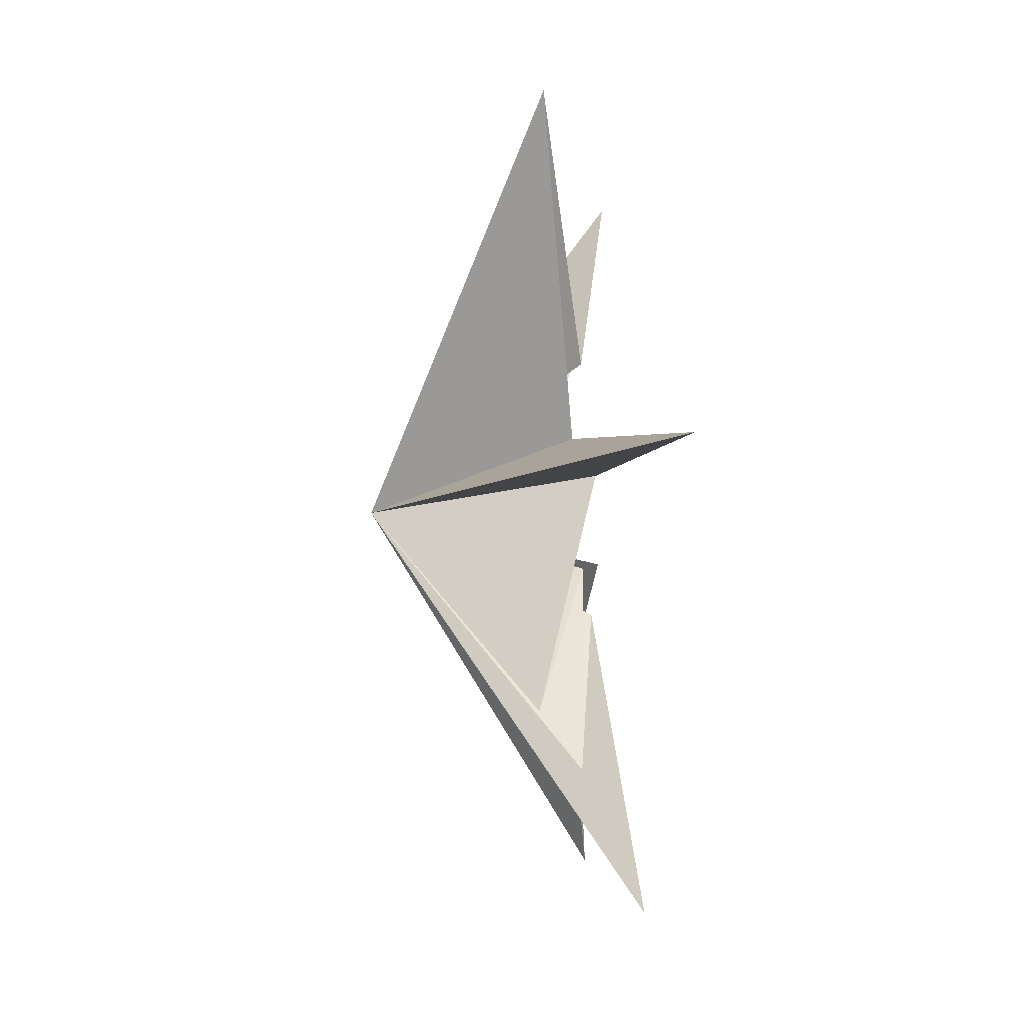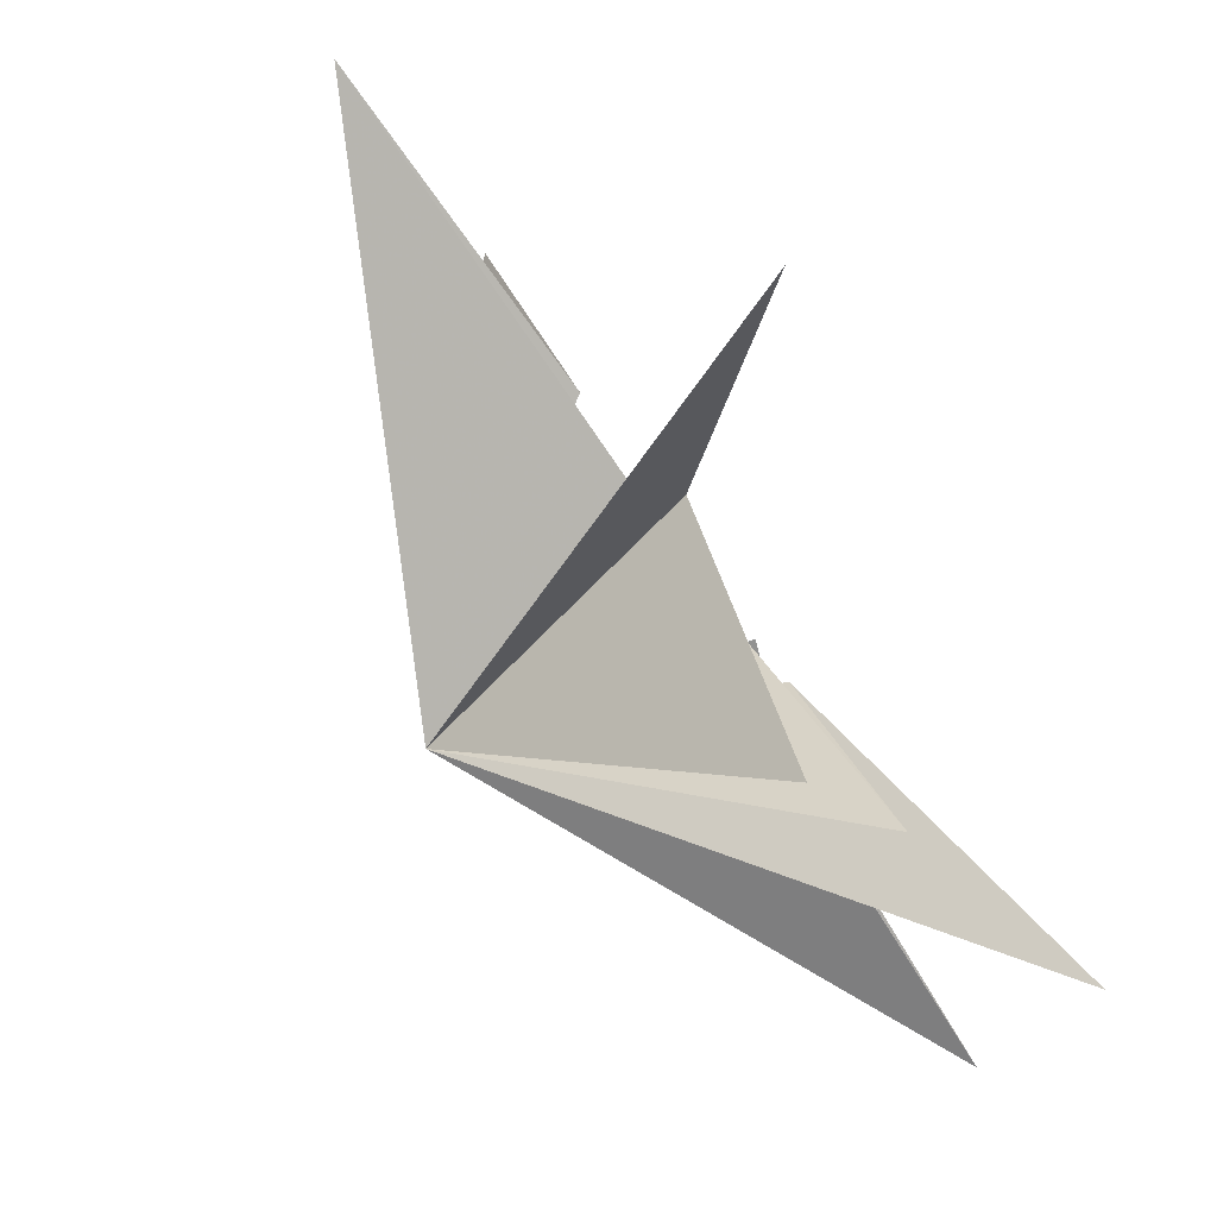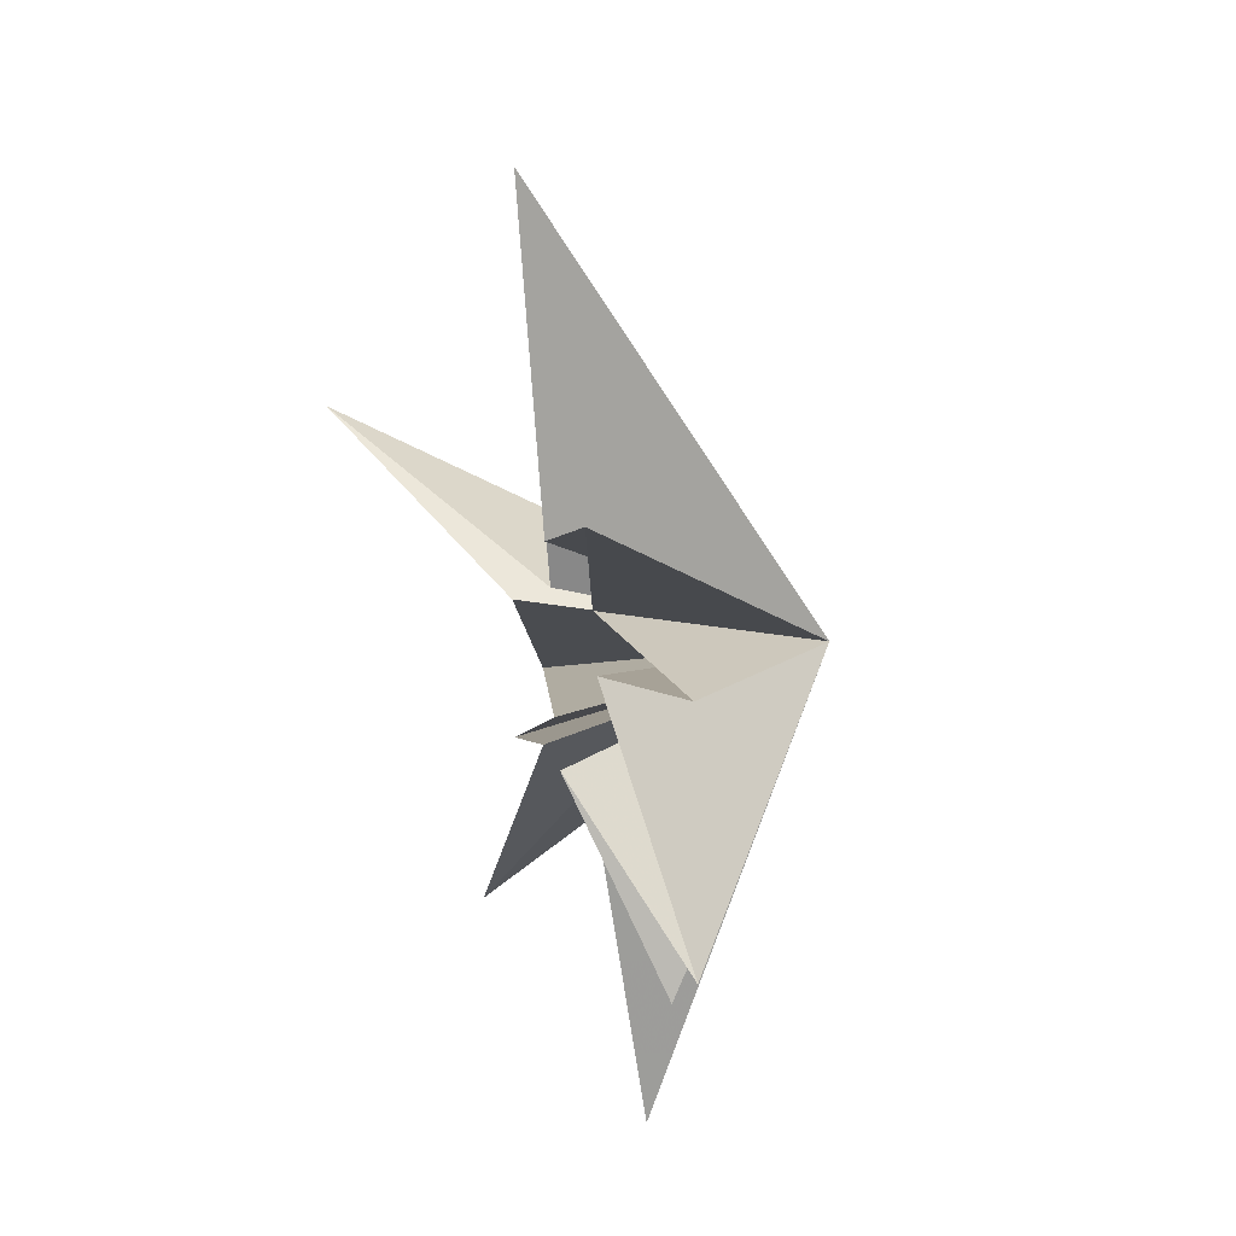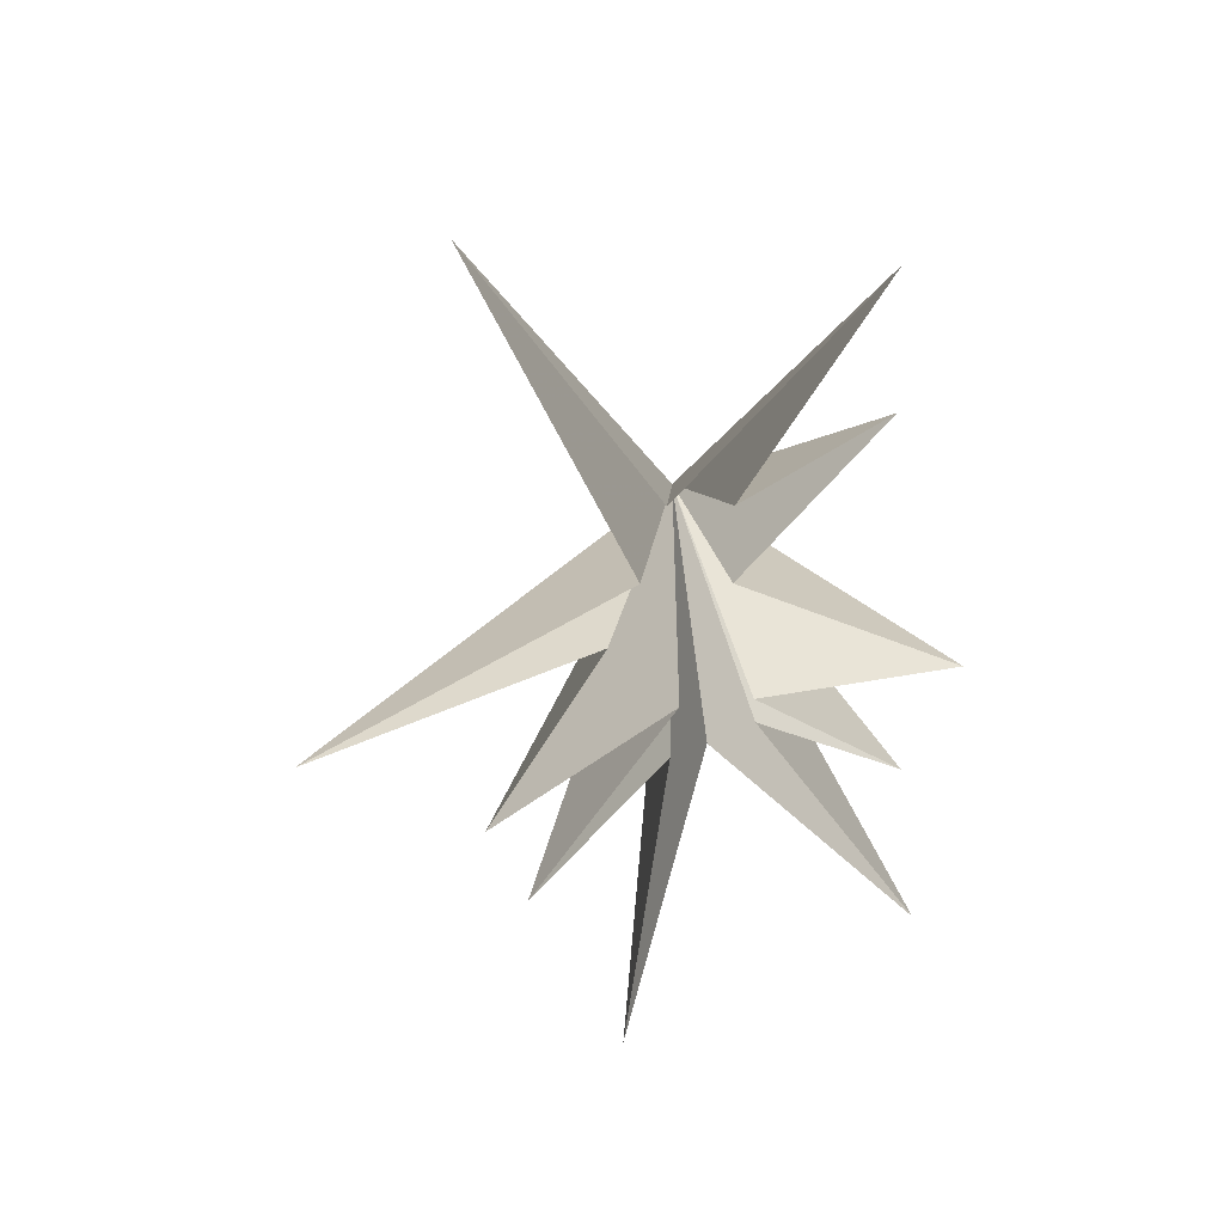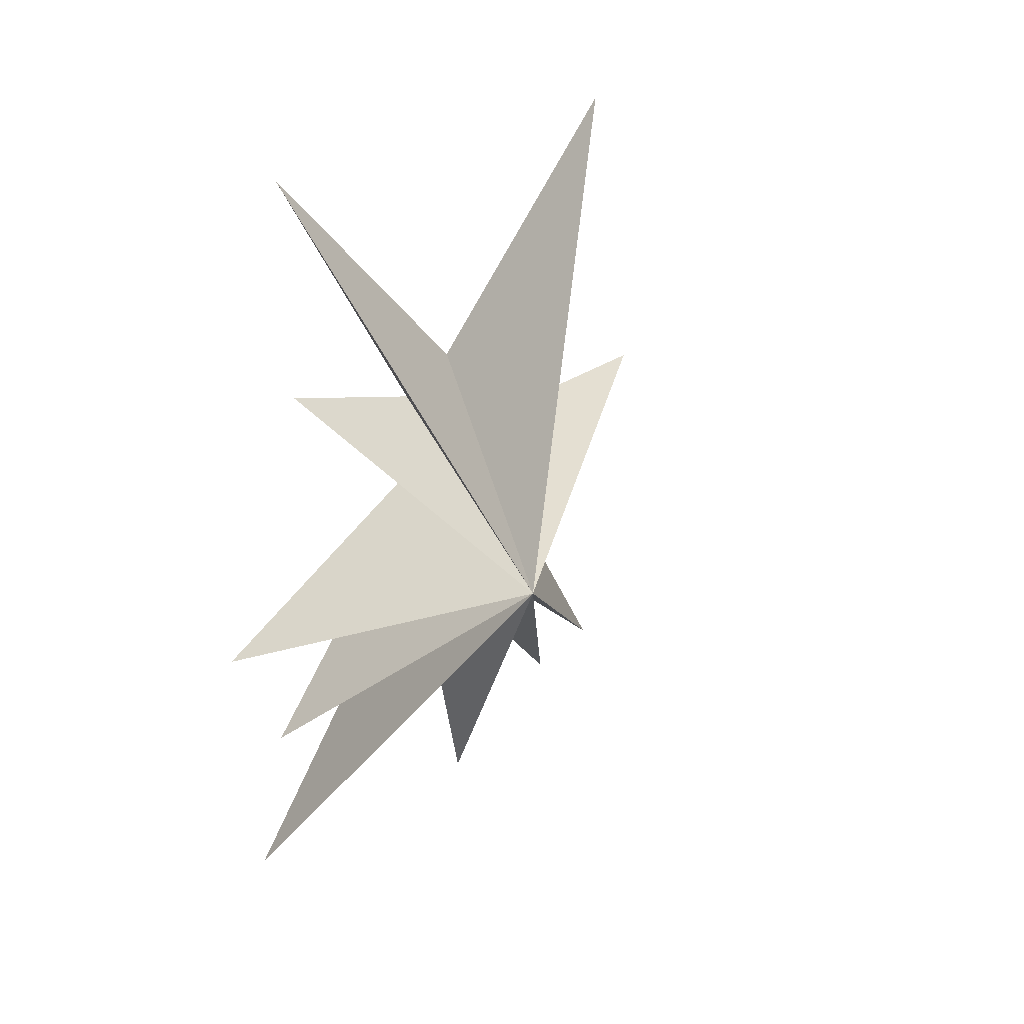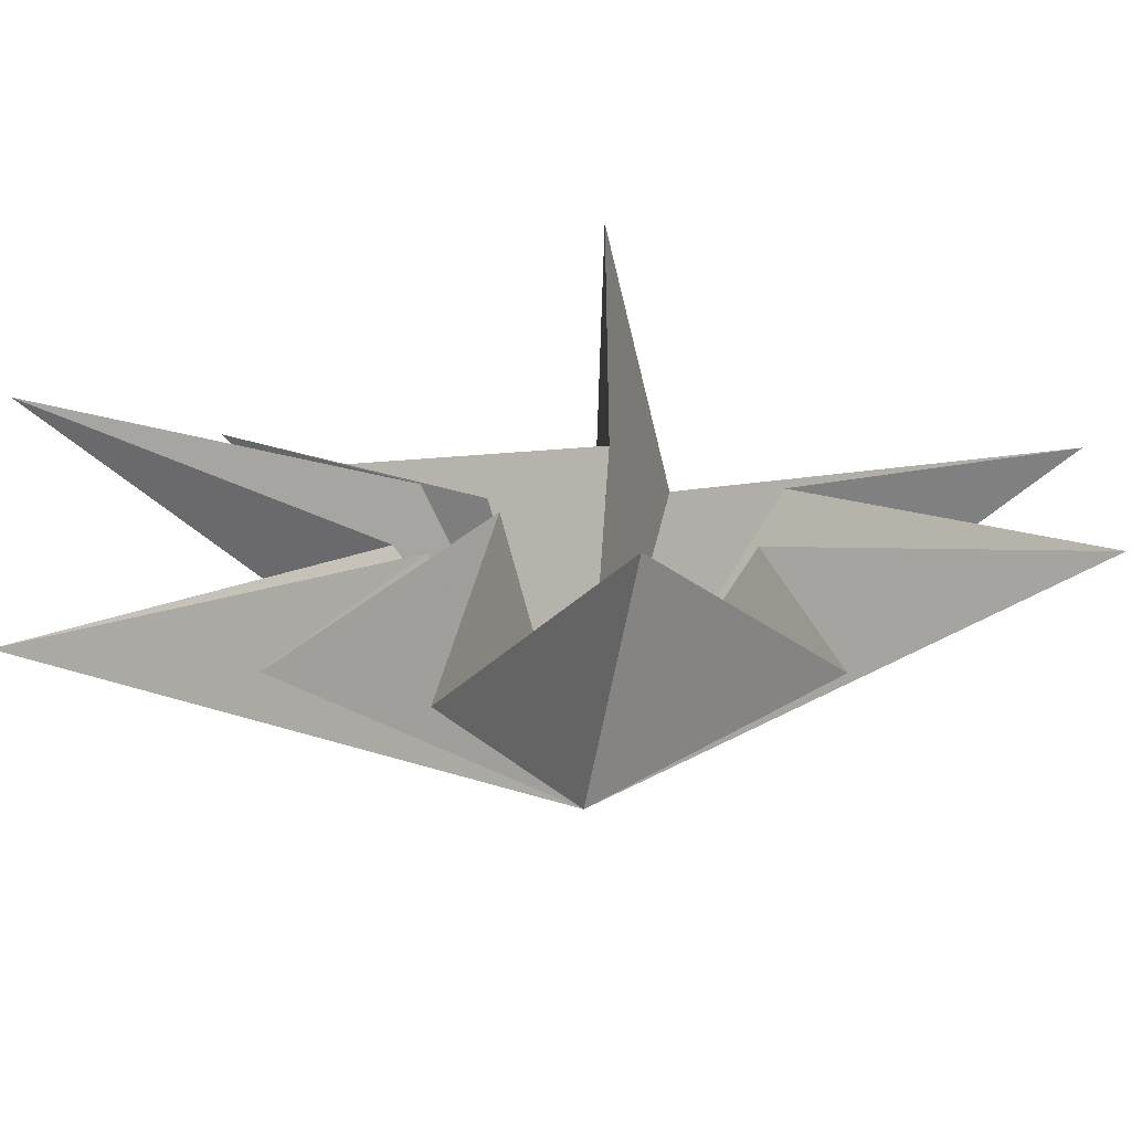
<metadata>
{"format":"obj","ext":"obj","renderer":"f3d","projection":"perspective","resolution":1024,"background":"white","views":[{"elev":-7.0,"azim":177.2,"up":"+Z"},{"elev":69.1,"azim":148.5,"up":"+Y"},{"elev":51.2,"azim":-24.8,"up":"+Z"},{"elev":39.0,"azim":-108.0,"up":"+Z"},{"elev":28.9,"azim":48.0,"up":"+Z"},{"elev":-60.6,"azim":-89.1,"up":"+Y"}]}
</metadata>
<code>
v -0.3525 0.4795 -2.699
v -1.669 2.097 -11.2
v 0.3756 -0.7551 -3.226
v -0.7239 -6.44 -10.18
v -0.03429 -1.855 -2.479
v 0.08119 -6.051 -5.359
v -0.7425 -1.495 -1.029
v -0.005059 -7.464 -2.155
v 0.3384 -1.26 1.772
v 0.7216 -5.334 5.531
v 0.2795 -1.201 4.111
v -1.184 -4.211 10.79
v -0.07724 0.5858 4.746
v 1.313 4.951 11.66
v 0.2347 1.102 2.412
v -2.144 9.887 1.2
v -0.3539 2.089 1.181
v 1.442 4.78 -5.629
v -0.1494 0.1984 -1.327
v 0.2339 4.048 -7.191
v 6.169 -1.777 0.5411
f 21 3 2
f 2 1 21
f 20 19 21
f 3 21 4
f 6 5 21
f 21 7 6
f 8 7 21
f 21 5 4
f 21 13 12
f 21 1 20
f 21 9 8
f 9 21 10
f 11 10 21
f 11 21 12
f 13 21 14
f 18 21 19
f 15 21 16
f 21 17 16
f 15 14 21
f 17 21 18

</code>
